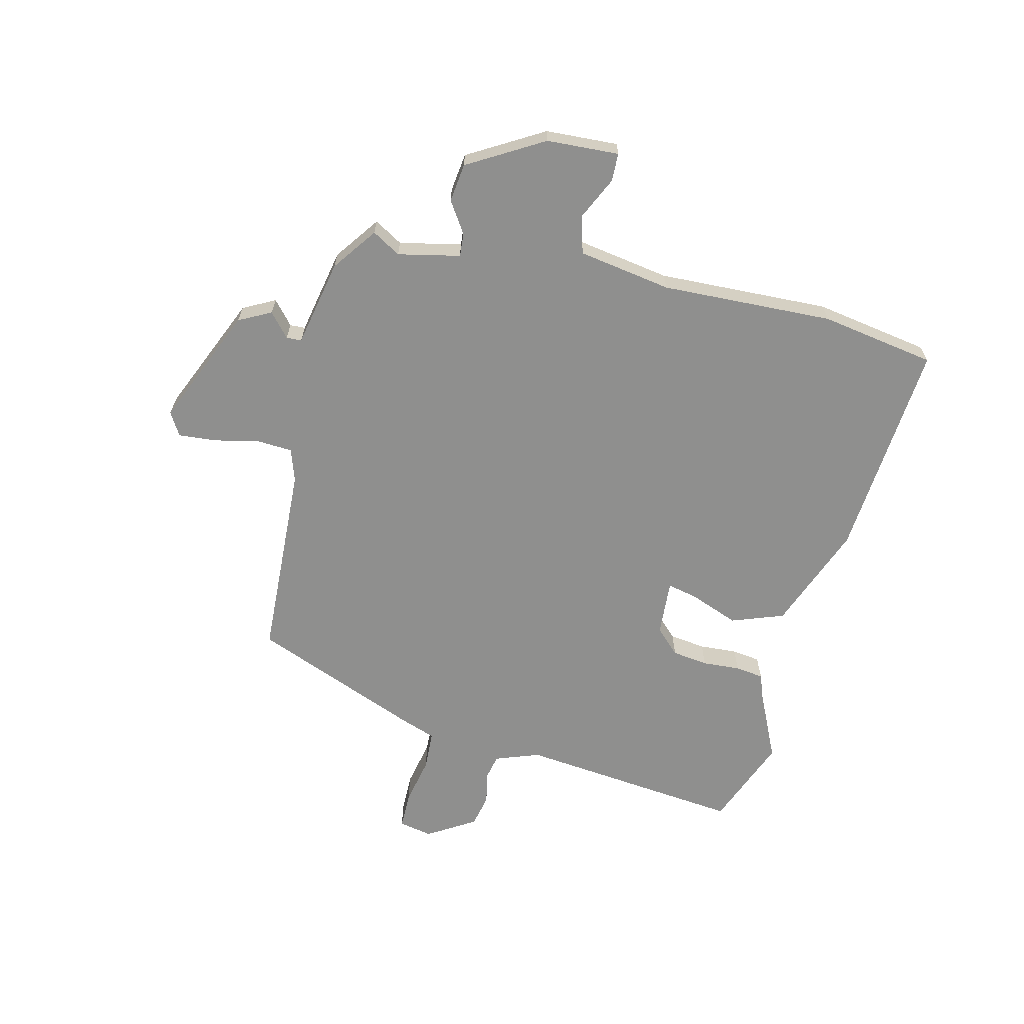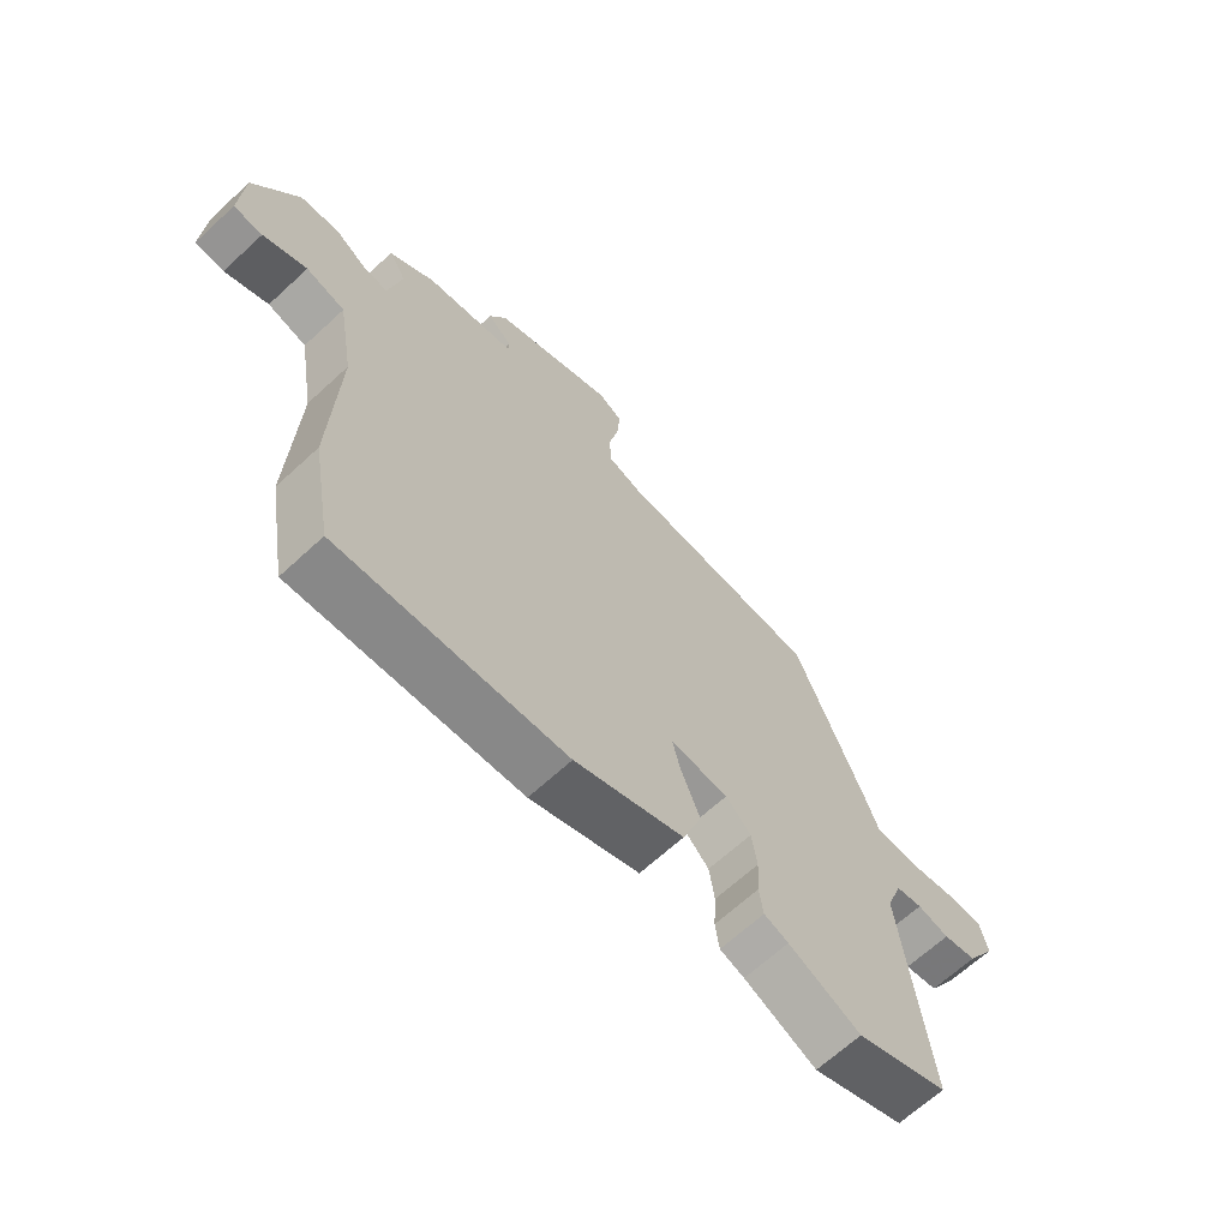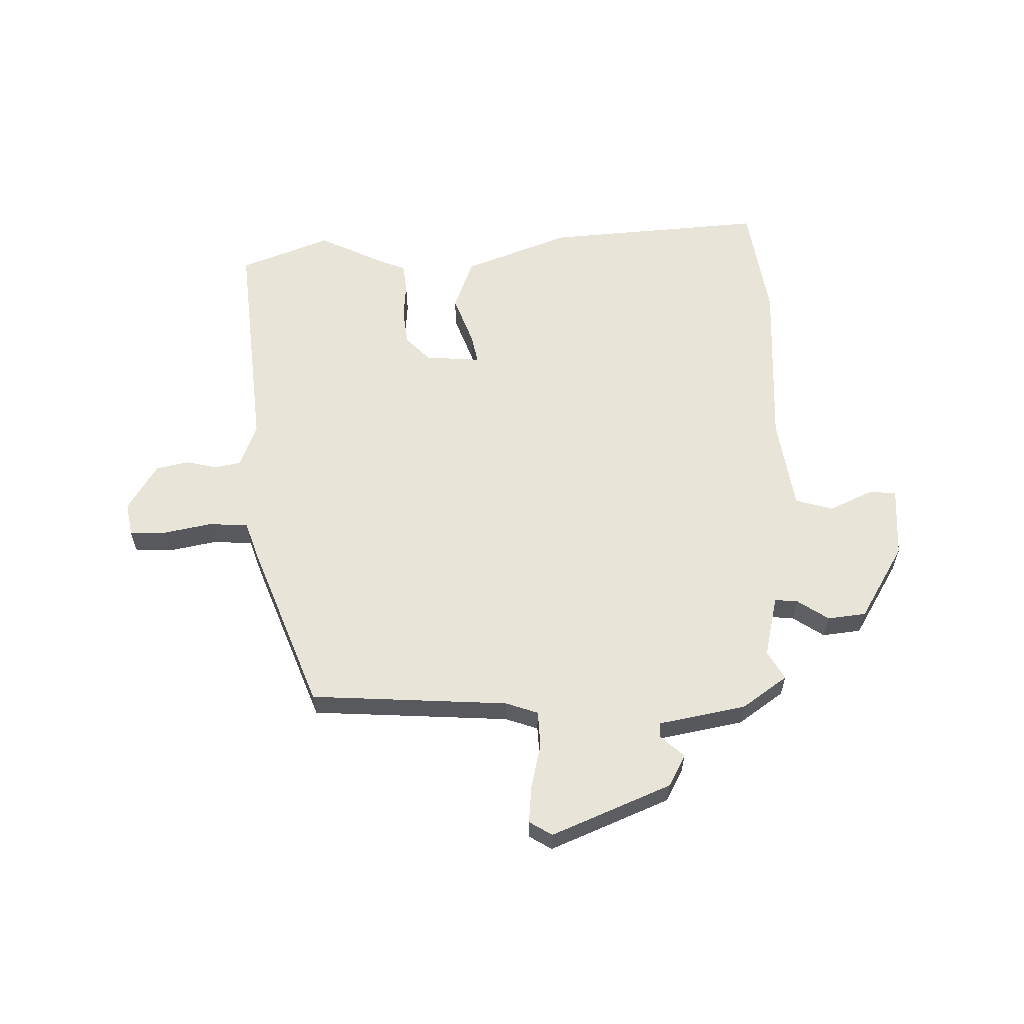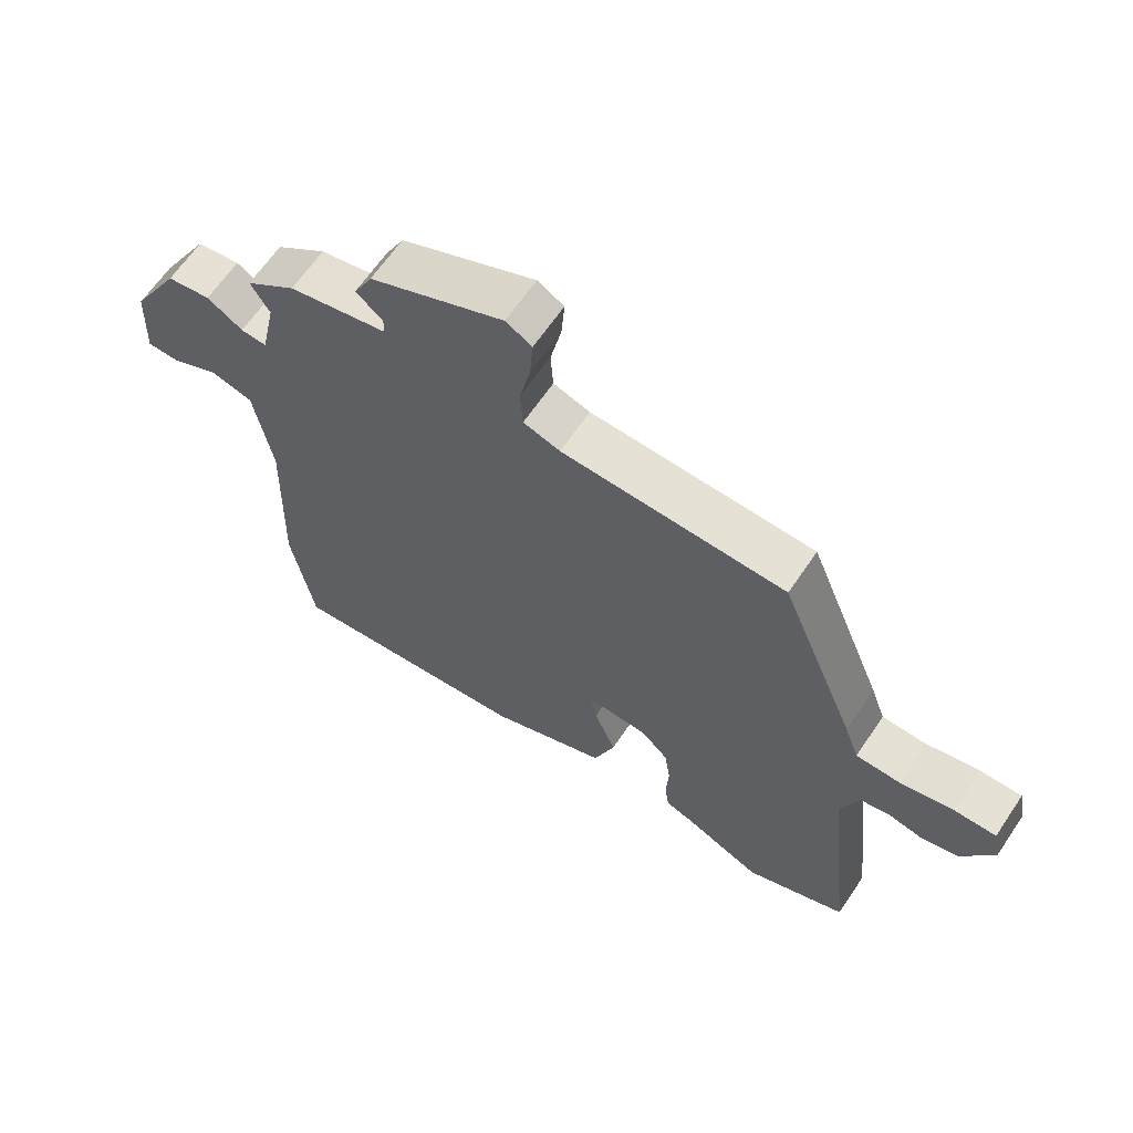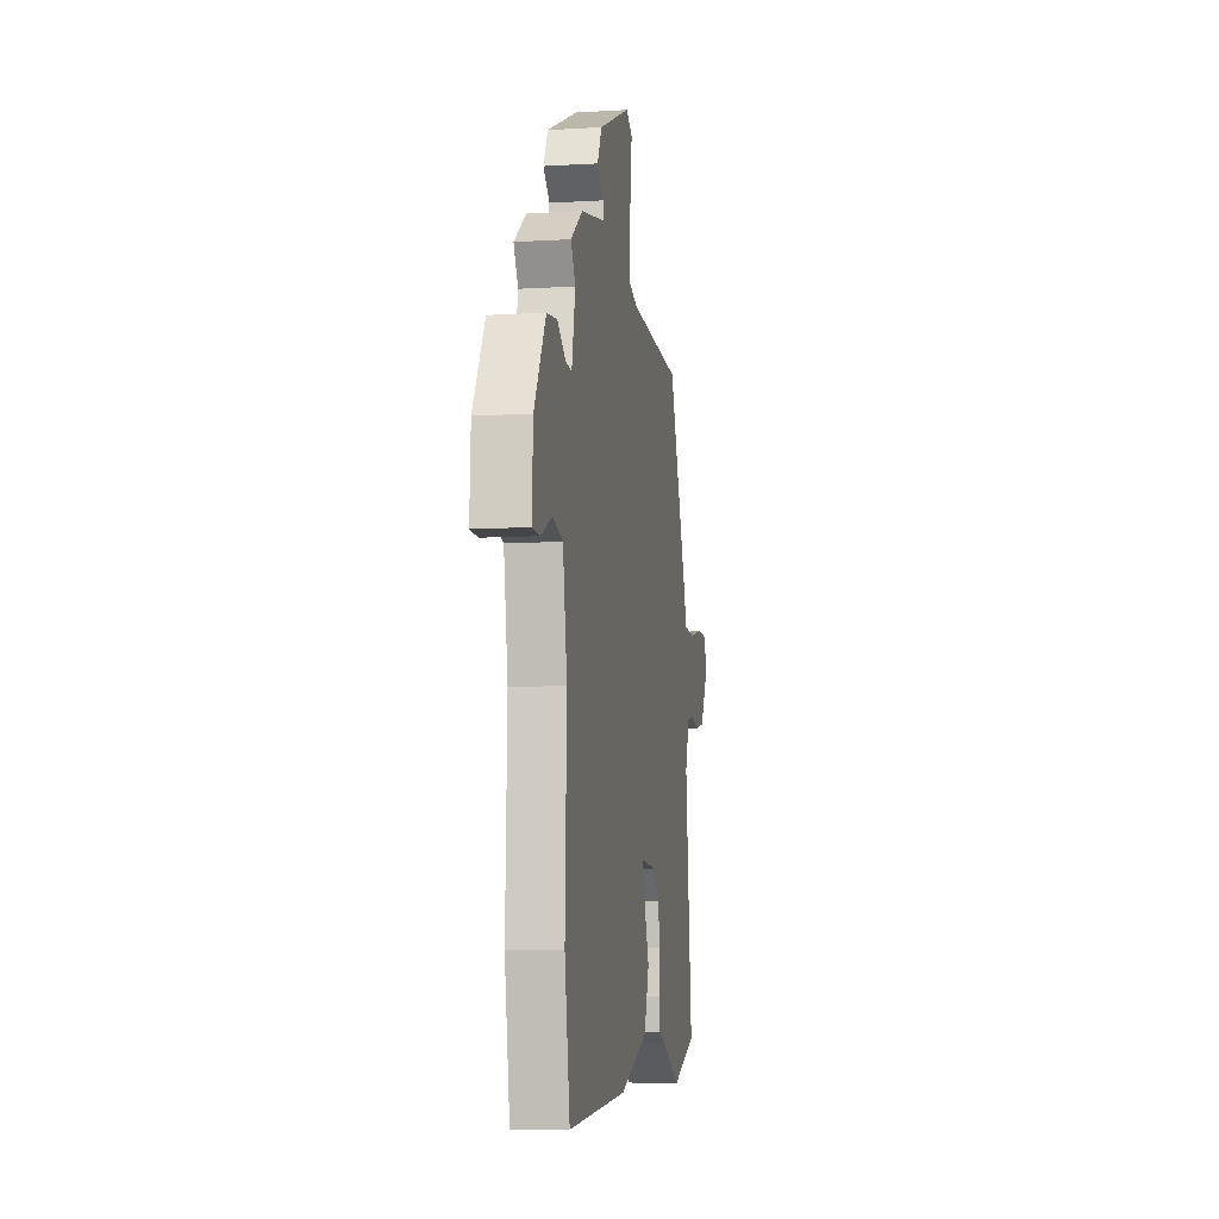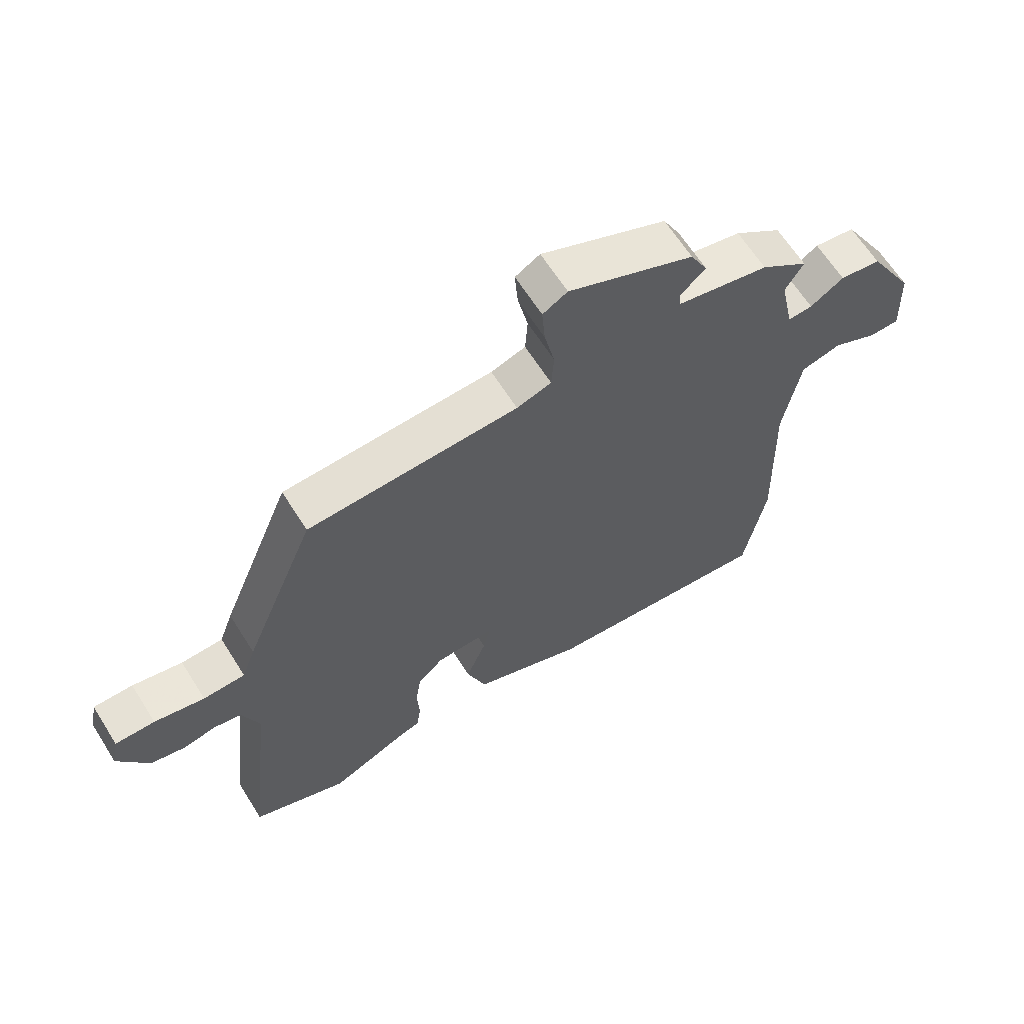
<metadata>
{"format":"obj","ext":"obj","renderer":"f3d","projection":"perspective","resolution":1024,"background":"white","views":[{"elev":-65.3,"azim":76.7,"up":"+Y"},{"elev":-66.4,"azim":132.8,"up":"+Z"},{"elev":60.0,"azim":-0.3,"up":"+Y"},{"elev":64.3,"azim":-146.0,"up":"+Z"},{"elev":-8.5,"azim":99.3,"up":"+Z"},{"elev":64.3,"azim":-32.2,"up":"+Z"}]}
</metadata>
<code>
v -0.396 0.07 -0.542
v -0.555 0.07 -0.478
v -0.51 0.07 -0.079
v -0.538 0.07 0
v -0.584 0.07 0.01
v -0.639 0.07 -0.002
v -0.697 0.07 0.011
v -0.748 0.07 0.096
v -0.736 0.07 0.155
v -0.67 0.07 0.155
v -0.586 0.07 0.137
v -0.516 0.07 0.14
v -0.493 0.07 0.204
v -0.373 0.07 0.5
v -0.022 0.07 0.515
v 0.036 0.07 0.534
v 0.04 0.07 0.598
v 0.023 0.07 0.677
v 0.018 0.07 0.744
v 0.059 0.07 0.768
v 0.269 0.07 0.676
v 0.298 0.07 0.619
v 0.256 0.07 0.583
v 0.257 0.07 0.556
v 0.411 0.07 0.524
v 0.49 0.07 0.466
v 0.46 0.07 0.416
v 0.483 0.07 0.306
v 0.524 0.07 0.309
v 0.58 0.07 0.345
v 0.648 0.07 0.336
v 0.725 0.07 0.202
v 0.731 0.07 0.074
v 0.681 0.07 0.073
v 0.606 0.07 0.109
v 0.539 0.07 0.091
v 0.511 0.07 -0.074
v 0.521 0.07 -0.379
v 0.486 0.07 -0.582
v 0.098 0.07 -0.547
v -0.089 0.07 -0.473
v -0.122 0.07 -0.38
v -0.088 0.07 -0.293
v -0.076 0.07 -0.24
v -0.175 0.07 -0.246
v -0.218 0.07 -0.289
v -0.227 0.07 -0.353
v -0.223 0.07 -0.42
v -0.23 0.07 -0.47
v -0.272 0.07 -0.485
v -0.396 0 -0.542
v -0.555 0 -0.478
v -0.51 0 -0.079
v -0.538 0 0
v -0.584 0 0.01
v -0.639 0 -0.002
v -0.697 0 0.011
v -0.748 0 0.096
v -0.736 0 0.155
v -0.67 0 0.155
v -0.586 0 0.137
v -0.516 0 0.14
v -0.493 0 0.204
v -0.373 0 0.5
v -0.022 0 0.515
v 0.036 0 0.534
v 0.04 0 0.598
v 0.023 0 0.677
v 0.018 0 0.744
v 0.059 0 0.768
v 0.269 0 0.676
v 0.298 0 0.619
v 0.256 0 0.583
v 0.257 0 0.556
v 0.411 0 0.524
v 0.49 0 0.466
v 0.46 0 0.416
v 0.483 0 0.306
v 0.524 0 0.309
v 0.58 0 0.345
v 0.648 0 0.336
v 0.725 0 0.202
v 0.731 0 0.074
v 0.681 0 0.073
v 0.606 0 0.109
v 0.539 0 0.091
v 0.511 0 -0.074
v 0.521 0 -0.379
v 0.486 0 -0.582
v 0.098 0 -0.547
v -0.089 0 -0.473
v -0.122 0 -0.38
v -0.088 0 -0.293
v -0.076 0 -0.24
v -0.175 0 -0.246
v -0.218 0 -0.289
v -0.227 0 -0.353
v -0.223 0 -0.42
v -0.23 0 -0.47
v -0.272 0 -0.485
f 47 48 49 50
f 46 47 50 1
f 40 41 42 43
f 40 43 44
f 37 38 39 40
f 36 37 40 44
f 32 33 34 35
f 32 35 36
f 29 30 31 32
f 28 29 32 36
f 24 25 26 27
f 24 27 28
f 20 21 22 23
f 20 23 24
f 17 18 19 20
f 16 17 20 24
f 15 16 24 28
f 12 13 14 15
f 8 9 10 11
f 8 11 12
f 5 6 7 8
f 4 5 8 12
f 3 4 12 15
f 46 1 2 3
f 45 46 3 15
f 36 44 45
f 15 28 36 45
f 100 99 98 97
f 51 100 97 96
f 93 92 91 90
f 94 93 90
f 90 89 88 87
f 94 90 87 86
f 85 84 83 82
f 86 85 82
f 82 81 80 79
f 86 82 79 78
f 77 76 75 74
f 78 77 74
f 73 72 71 70
f 74 73 70
f 70 69 68 67
f 74 70 67 66
f 78 74 66 65
f 65 64 63 62
f 61 60 59 58
f 62 61 58
f 58 57 56 55
f 62 58 55 54
f 65 62 54 53
f 53 52 51 96
f 65 53 96 95
f 95 94 86
f 95 86 78 65
f 1 51 52 2
f 2 52 53 3
f 3 53 54 4
f 4 54 55 5
f 5 55 56 6
f 6 56 57 7
f 7 57 58 8
f 8 58 59 9
f 9 59 60 10
f 10 60 61 11
f 11 61 62 12
f 12 62 63 13
f 13 63 64 14
f 14 64 65 15
f 15 65 66 16
f 16 66 67 17
f 17 67 68 18
f 18 68 69 19
f 19 69 70 20
f 20 70 71 21
f 21 71 72 22
f 22 72 73 23
f 23 73 74 24
f 24 74 75 25
f 25 75 76 26
f 26 76 77 27
f 27 77 78 28
f 28 78 79 29
f 29 79 80 30
f 30 80 81 31
f 31 81 82 32
f 32 82 83 33
f 33 83 84 34
f 34 84 85 35
f 35 85 86 36
f 36 86 87 37
f 37 87 88 38
f 38 88 89 39
f 39 89 90 40
f 40 90 91 41
f 41 91 92 42
f 42 92 93 43
f 43 93 94 44
f 44 94 95 45
f 45 95 96 46
f 46 96 97 47
f 47 97 98 48
f 48 98 99 49
f 49 99 100 50
f 50 100 51 1

</code>
